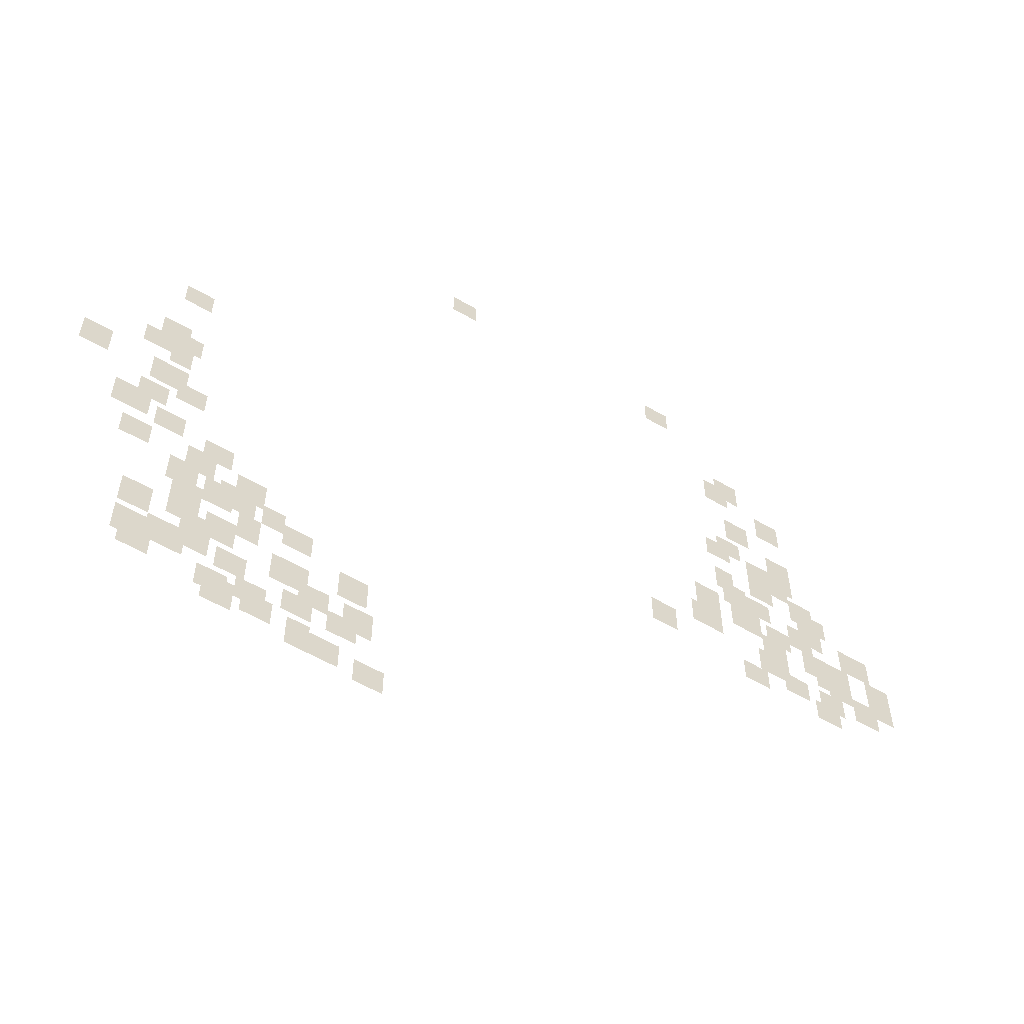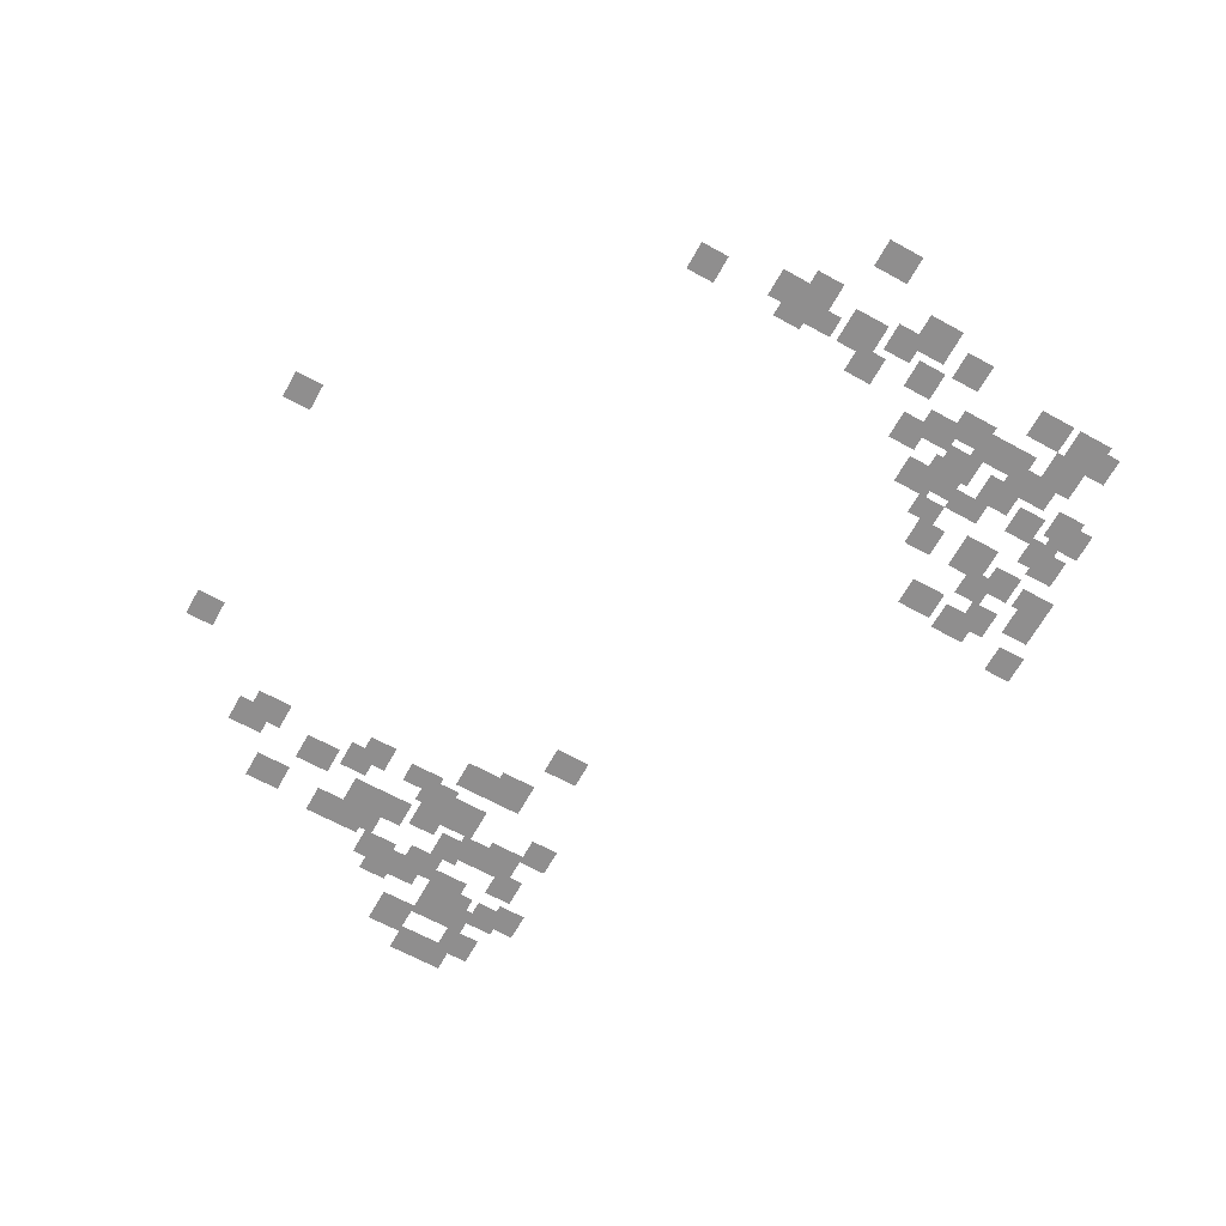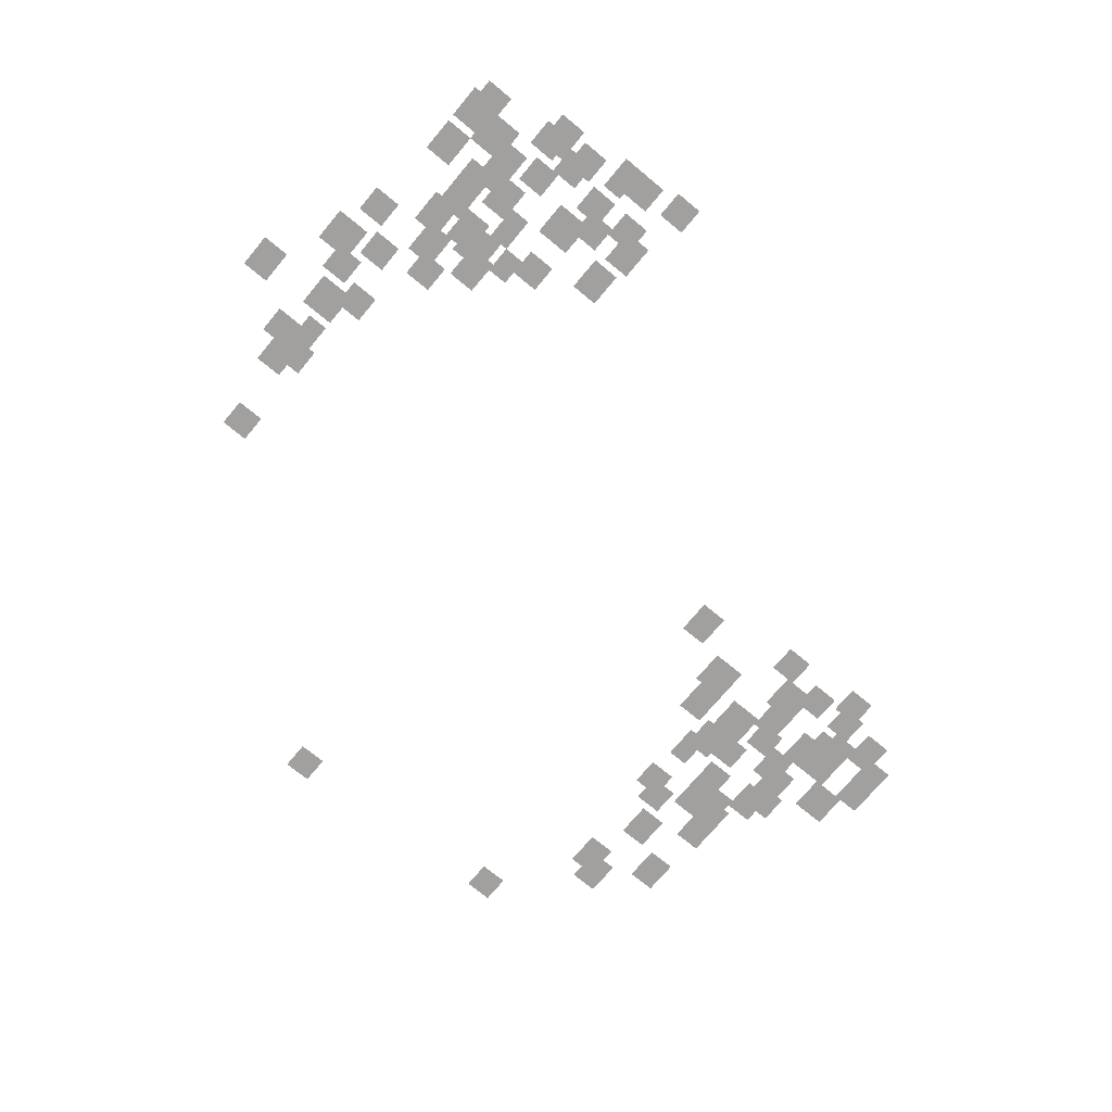
<metadata>
{"format":"obj","ext":"obj","renderer":"f3d","projection":"perspective","resolution":1024,"background":"white","views":[{"elev":-57.6,"azim":148.8,"up":"+Z"},{"elev":-65.0,"azim":61.0,"up":"+Y"},{"elev":-71.8,"azim":140.3,"up":"+Y"}]}
</metadata>
<code>
g Grass_2_Cluster177
v -222.7 0 227.6
v -223.6 0 227.6
v -222.7 0 228.6
v -223.6 0 228.6
v -230.9 0 227.2
v -231.8 0 227.2
v -230.9 0 228.1
v -231.8 0 228.1
v -233.7 0 224.1
v -234.7 0 224.1
v -233.7 0 225.3
v -234.7 0 225.3
v -233.3 0 223.6
v -234.2 0 223.6
v -233.3 0 224.8
v -234.2 0 224.8
v -235.4 0 222.7
v -236.3 0 222.7
v -235.4 0 223.9
v -236.3 0 223.9
v -234 0 221.5
v -234.9 0 221.5
v -234 0 222.7
v -234.9 0 222.7
v -233.5 0 220.3
v -234.4 0 220.3
v -233.5 0 221.3
v -234.4 0 221.3
v -235.6 0 220.3
v -236.5 0 220.3
v -235.6 0 221.5
v -236.5 0 221.5
v -233 0 219.9
v -234 0 219.9
v -233 0 220.8
v -234 0 220.8
v -235.6 0 219.6
v -236.5 0 219.6
v -235.6 0 220.6
v -236.5 0 220.6
v -234.7 0 219.4
v -235.6 0 219.4
v -234.7 0 220.6
v -235.6 0 220.6
v -235.4 0 219.2
v -236.3 0 219.2
v -235.4 0 220.1
v -236.3 0 220.1
v -213.1 0 218.7
v -214 0 218.7
v -213.1 0 219.6
v -214 0 219.6
v -234.7 0 218.5
v -235.6 0 218.5
v -234.7 0 219.6
v -235.6 0 219.6
v -236.3 0 218.2
v -237.2 0 218.2
v -236.3 0 219.4
v -237.2 0 219.4
v -233.3 0 218
v -234 0 218
v -233.3 0 219.2
v -234 0 219.2
v -236.8 0 218
v -237.7 0 218
v -236.8 0 218.9
v -237.7 0 218.9
v -233.5 0 217.3
v -234.4 0 217.3
v -233.5 0 218.5
v -234.4 0 218.5
v -234.4 0 217.3
v -235.4 0 217.3
v -234.4 0 218.2
v -235.4 0 218.2
v -236.5 0 217.1
v -237.5 0 217.1
v -236.5 0 218.2
v -237.5 0 218.2
v -236.1 0 216.6
v -237 0 216.6
v -236.1 0 217.8
v -237 0 217.8
v -238.2 0 216.6
v -239.4 0 216.6
v -238.2 0 217.8
v -239.4 0 217.8
v -232.3 0 216.4
v -233.3 0 216.4
v -232.3 0 217.5
v -233.3 0 217.5
v -233.7 0 216.1
v -234.9 0 216.1
v -233.7 0 217.3
v -234.9 0 217.3
v -235.1 0 216.1
v -236.1 0 216.1
v -235.1 0 217.1
v -236.1 0 217.1
v -212.6 0 215.9
v -213.5 0 215.9
v -212.6 0 217.1
v -213.5 0 217.1
v -236.5 0 215.4
v -237.7 0 215.4
v -236.5 0 216.6
v -237.7 0 216.6
v -239.1 0 215.7
v -240.1 0 215.7
v -239.1 0 216.6
v -240.1 0 216.6
v -213.1 0 215.7
v -214 0 215.7
v -213.1 0 216.6
v -214 0 216.6
v -237.5 0 215.4
v -238.4 0 215.4
v -237.5 0 216.6
v -238.4 0 216.6
v -234.9 0 215.4
v -235.8 0 215.4
v -234.9 0 216.4
v -235.8 0 216.4
v -212.1 0 215.2
v -213.1 0 215.2
v -212.1 0 216.1
v -213.1 0 216.1
v -232.1 0 215.2
v -233.3 0 215.2
v -232.1 0 216.4
v -233.3 0 216.4
v -237 0 214.9
v -237.9 0 214.9
v -237 0 215.9
v -237.9 0 215.9
v -237.5 0 214.7
v -238.4 0 214.7
v -237.5 0 215.9
v -238.4 0 215.9
v -239.1 0 214.7
v -240.1 0 214.7
v -239.1 0 215.9
v -240.1 0 215.9
v -213.1 0 214.7
v -213.8 0 214.7
v -213.1 0 215.7
v -213.8 0 215.7
v -234.7 0 214.2
v -235.8 0 214.2
v -234.7 0 215.4
v -235.8 0 215.4
v -238.4 0 214
v -239.4 0 214
v -238.4 0 215.2
v -239.4 0 215.2
v -230.4 0 214
v -231.4 0 214
v -230.4 0 215.2
v -231.4 0 215.2
v -237 0 213.8
v -237.9 0 213.8
v -237 0 214.7
v -237.9 0 214.7
v -235.6 0 213.8
v -236.5 0 213.8
v -235.6 0 214.7
v -236.5 0 214.7
v -210.3 0 213.5
v -211.2 0 213.5
v -210.3 0 214.7
v -211.2 0 214.7
v -212.6 0 213.3
v -213.8 0 213.3
v -212.6 0 214.5
v -213.8 0 214.5
v -234 0 213.3
v -234.9 0 213.3
v -234 0 214.2
v -234.9 0 214.2
v -236.8 0 213.1
v -237.7 0 213.1
v -236.8 0 214
v -237.7 0 214
v -213.5 0 212.8
v -214.5 0 212.8
v -213.5 0 213.8
v -214.5 0 213.8
v -212.4 0 212.1
v -213.3 0 212.1
v -212.4 0 213.1
v -213.3 0 213.1
v -211.7 0 211.2
v -212.8 0 211.2
v -211.7 0 212.4
v -212.8 0 212.4
v -213.1 0 211
v -214 0 211
v -213.1 0 211.9
v -214 0 211.9
v -214.7 0 210.5
v -215.7 0 210.5
v -214.7 0 211.4
v -215.7 0 211.4
v -212.1 0 209.8
v -213.1 0 209.8
v -212.1 0 210.7
v -213.1 0 210.7
v -214.2 0 209.6
v -215.2 0 209.6
v -214.2 0 210.7
v -215.2 0 210.7
v -215.9 0 209.3
v -216.8 0 209.3
v -215.9 0 210.5
v -216.8 0 210.5
v -215.4 0 208.6
v -216.6 0 208.6
v -215.4 0 209.8
v -216.6 0 209.8
v -213.8 0 208.6
v -214.7 0 208.6
v -213.8 0 209.8
v -214.7 0 209.8
v -216.8 0 208.6
v -217.5 0 208.6
v -216.8 0 209.6
v -217.5 0 209.6
v -214.9 0 208.4
v -215.9 0 208.4
v -214.9 0 209.6
v -215.9 0 209.6
v -217.5 0 208.1
v -218.5 0 208.1
v -217.5 0 209.1
v -218.5 0 209.1
v -214 0 207.7
v -214.9 0 207.7
v -214 0 208.8
v -214.9 0 208.8
v -216.1 0 207.4
v -216.8 0 207.4
v -216.1 0 208.6
v -216.8 0 208.6
v -219.4 0 207
v -220.3 0 207
v -219.4 0 208.1
v -220.3 0 208.1
v -214 0 207
v -214.9 0 207
v -214 0 207.9
v -214.9 0 207.9
v -215.2 0 206.7
v -216.1 0 206.7
v -215.2 0 207.9
v -216.1 0 207.9
v -212.6 0 206.5
v -213.5 0 206.5
v -212.6 0 207.7
v -213.5 0 207.7
v -214.5 0 206.3
v -215.4 0 206.3
v -214.5 0 207.4
v -215.4 0 207.4
v -217.3 0 206.3
v -218.5 0 206.3
v -217.3 0 207.4
v -218.5 0 207.4
v -218.2 0 205.8
v -219.2 0 205.8
v -218.2 0 206.7
v -219.2 0 206.7
v -214.5 0 205.8
v -215.4 0 205.8
v -214.5 0 206.7
v -215.4 0 206.7
v -219.6 0 205.6
v -220.6 0 205.6
v -219.6 0 206.7
v -220.6 0 206.7
v -215.7 0 205.6
v -216.6 0 205.6
v -215.7 0 206.5
v -216.6 0 206.5
v -213.5 0 205.3
v -214.7 0 205.3
v -213.5 0 206.5
v -214.7 0 206.5
v -212.6 0 205.1
v -213.5 0 205.1
v -212.6 0 206.3
v -213.5 0 206.3
v -217.8 0 205.1
v -218.7 0 205.1
v -217.8 0 206
v -218.7 0 206
v -219.2 0 205.1
v -220.1 0 205.1
v -219.2 0 206
v -220.1 0 206
v -212.8 0 204.6
v -213.8 0 204.6
v -212.8 0 205.8
v -213.8 0 205.8
v -216.4 0 204.6
v -217.3 0 204.6
v -216.4 0 205.6
v -217.3 0 205.6
v -215.2 0 204.4
v -216.1 0 204.4
v -215.2 0 205.3
v -216.1 0 205.3
v -216.6 0 204.2
v -217.5 0 204.2
v -216.6 0 205.1
v -217.5 0 205.1
v -215.4 0 203.9
v -216.4 0 203.9
v -215.4 0 205.1
v -216.4 0 205.1
v -218 0 203.7
v -218.7 0 203.7
v -218 0 204.9
v -218.7 0 204.9
v -218.7 0 203.7
v -219.6 0 203.7
v -218.7 0 204.6
v -219.6 0 204.6
v -220.1 0 203.5
v -221.1 0 203.5
v -220.1 0 204.4
v -221.1 0 204.4
g Grass_2_Cluster177_0
f 2 3 1
f 2 4 3
f 6 7 5
f 6 8 7
f 10 11 9
f 10 12 11
f 14 15 13
f 14 16 15
f 18 19 17
f 18 20 19
f 22 23 21
f 22 24 23
f 26 27 25
f 26 28 27
f 30 31 29
f 30 32 31
f 34 35 33
f 34 36 35
f 38 39 37
f 38 40 39
f 42 43 41
f 42 44 43
f 46 47 45
f 46 48 47
f 50 51 49
f 50 52 51
f 54 55 53
f 54 56 55
f 58 59 57
f 58 60 59
f 62 63 61
f 62 64 63
f 66 67 65
f 66 68 67
f 70 71 69
f 70 72 71
f 74 75 73
f 74 76 75
f 78 79 77
f 78 80 79
f 82 83 81
f 82 84 83
f 86 87 85
f 86 88 87
f 90 91 89
f 90 92 91
f 94 95 93
f 94 96 95
f 98 99 97
f 98 100 99
f 102 103 101
f 102 104 103
f 106 107 105
f 106 108 107
f 110 111 109
f 110 112 111
f 114 115 113
f 114 116 115
f 118 119 117
f 118 120 119
f 122 123 121
f 122 124 123
f 126 127 125
f 126 128 127
f 130 131 129
f 130 132 131
f 134 135 133
f 134 136 135
f 138 139 137
f 138 140 139
f 142 143 141
f 142 144 143
f 146 147 145
f 146 148 147
f 150 151 149
f 150 152 151
f 154 155 153
f 154 156 155
f 158 159 157
f 158 160 159
f 162 163 161
f 162 164 163
f 166 167 165
f 166 168 167
f 170 171 169
f 170 172 171
f 174 175 173
f 174 176 175
f 178 179 177
f 178 180 179
f 182 183 181
f 182 184 183
f 186 187 185
f 186 188 187
f 190 191 189
f 190 192 191
f 194 195 193
f 194 196 195
f 198 199 197
f 198 200 199
f 202 203 201
f 202 204 203
f 206 207 205
f 206 208 207
f 210 211 209
f 210 212 211
f 214 215 213
f 214 216 215
f 218 219 217
f 218 220 219
f 222 223 221
f 222 224 223
f 226 227 225
f 226 228 227
f 230 231 229
f 230 232 231
f 234 235 233
f 234 236 235
f 238 239 237
f 238 240 239
f 242 243 241
f 242 244 243
f 246 247 245
f 246 248 247
f 250 251 249
f 250 252 251
f 254 255 253
f 254 256 255
f 258 259 257
f 258 260 259
f 262 263 261
f 262 264 263
f 266 267 265
f 266 268 267
f 270 271 269
f 270 272 271
f 274 275 273
f 274 276 275
f 278 279 277
f 278 280 279
f 282 283 281
f 282 284 283
f 286 287 285
f 286 288 287
f 290 291 289
f 290 292 291
f 294 295 293
f 294 296 295
f 298 299 297
f 298 300 299
f 302 303 301
f 302 304 303
f 306 307 305
f 306 308 307
f 310 311 309
f 310 312 311
f 314 315 313
f 314 316 315
f 318 319 317
f 318 320 319
f 322 323 321
f 322 324 323
f 326 327 325
f 326 328 327
f 330 331 329
f 330 332 331

</code>
